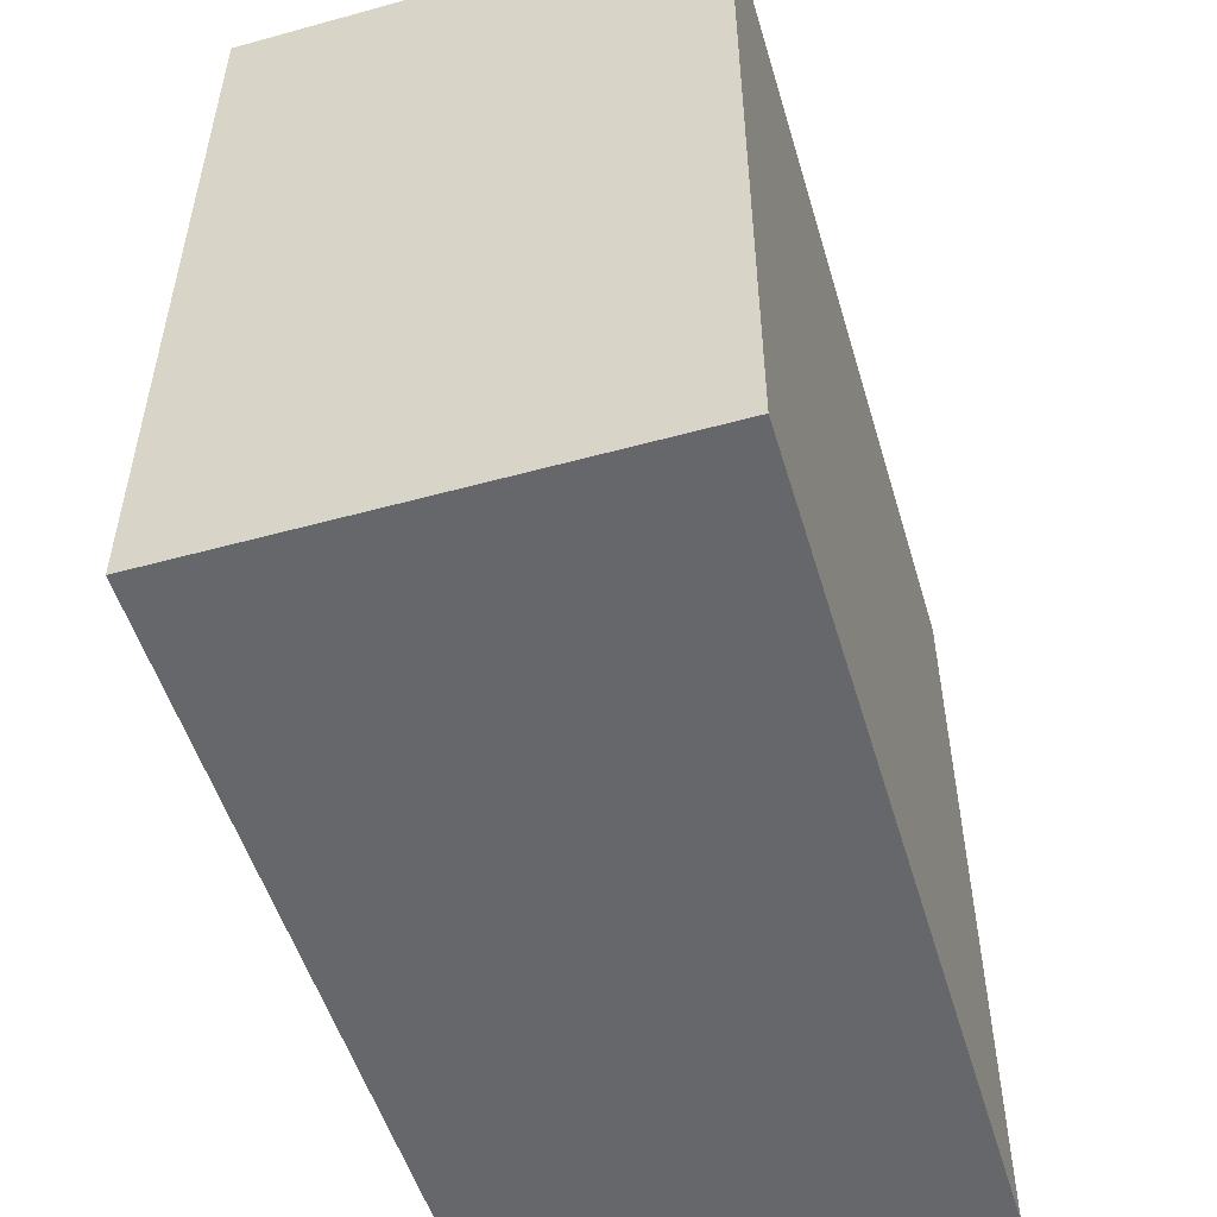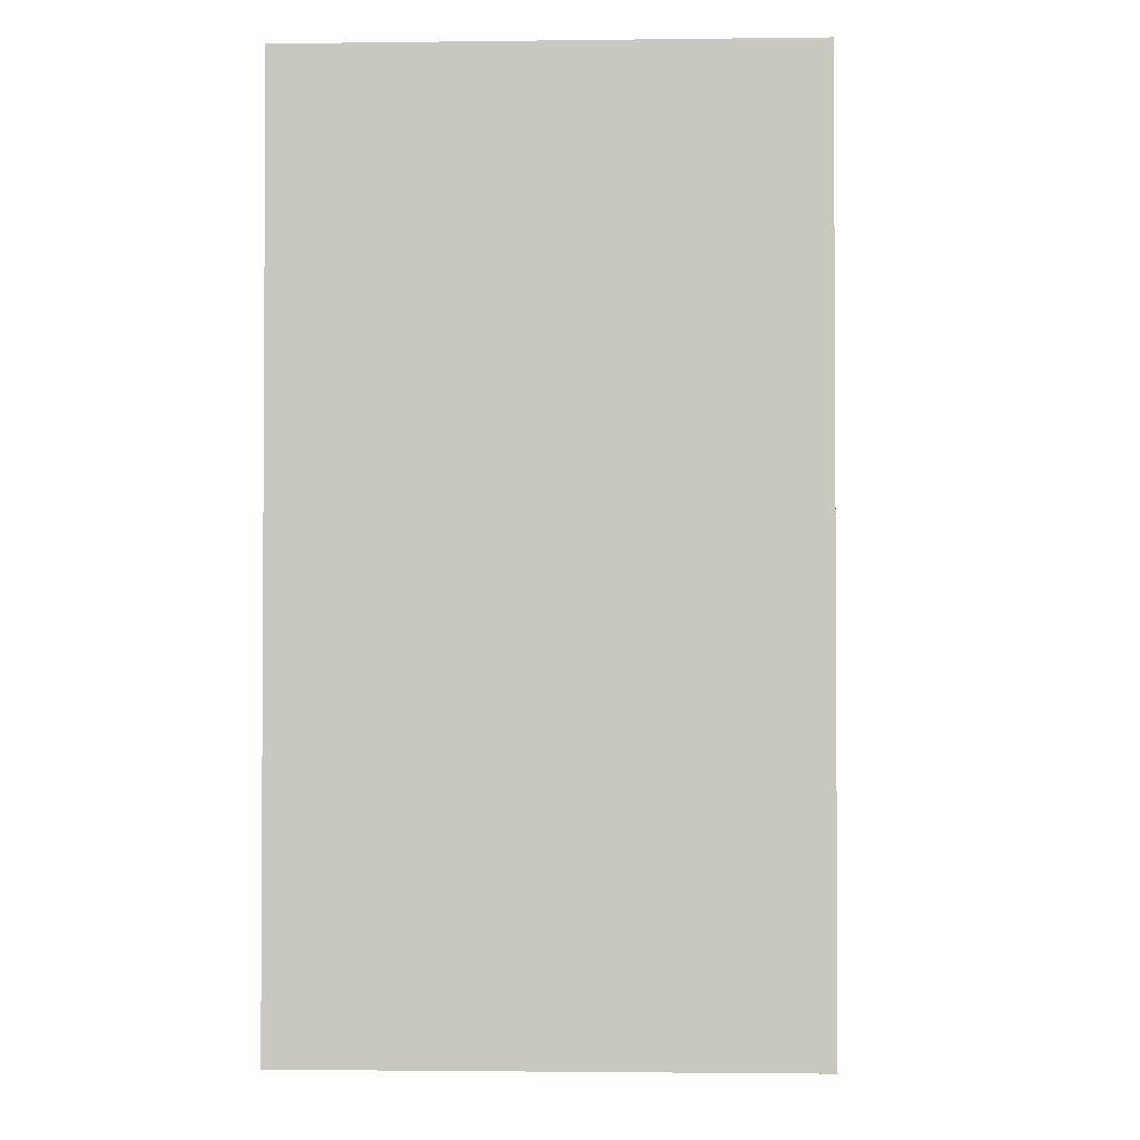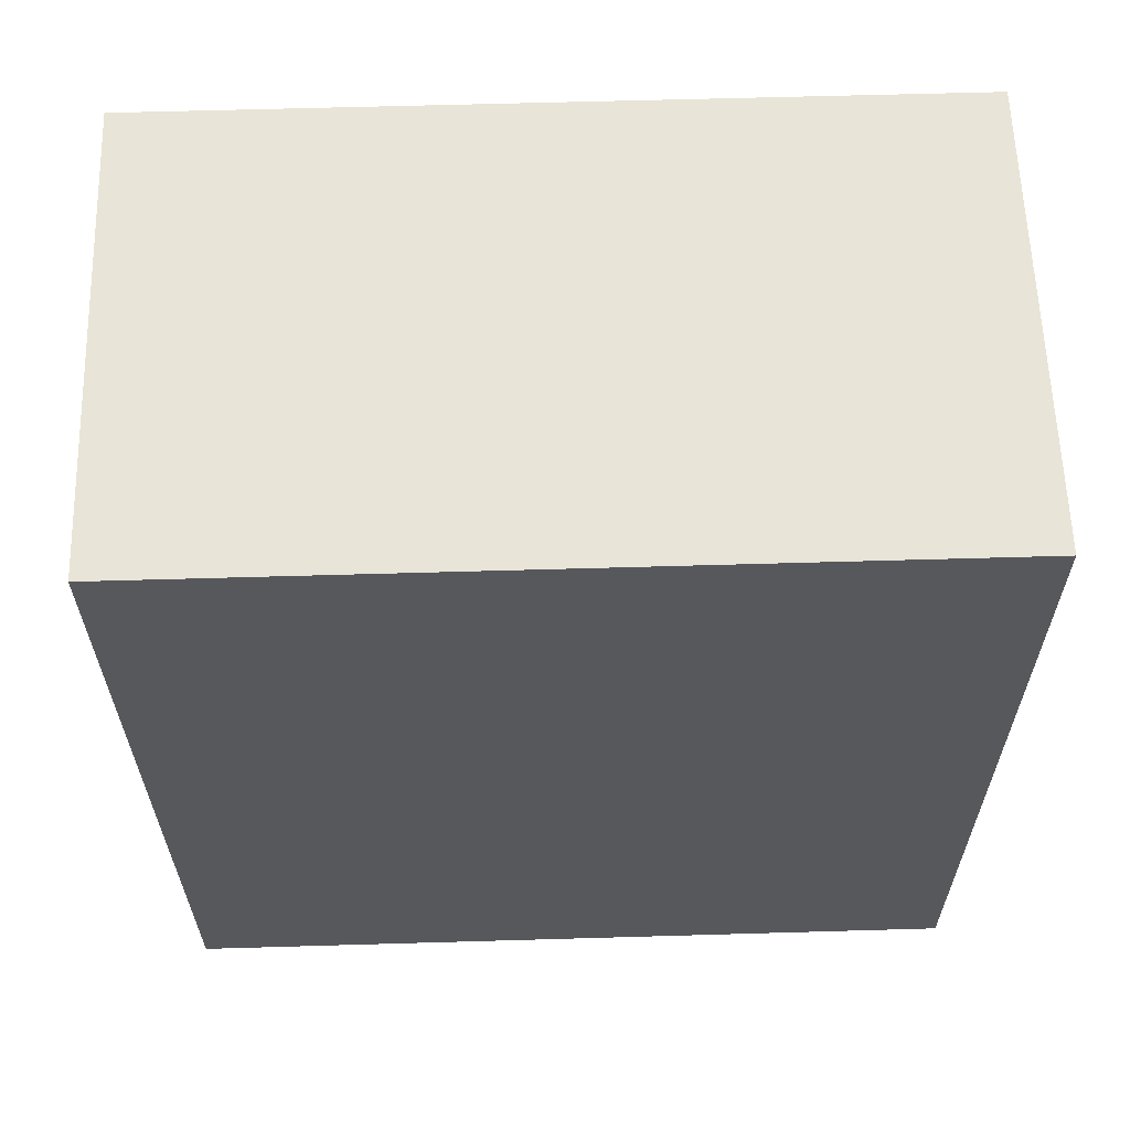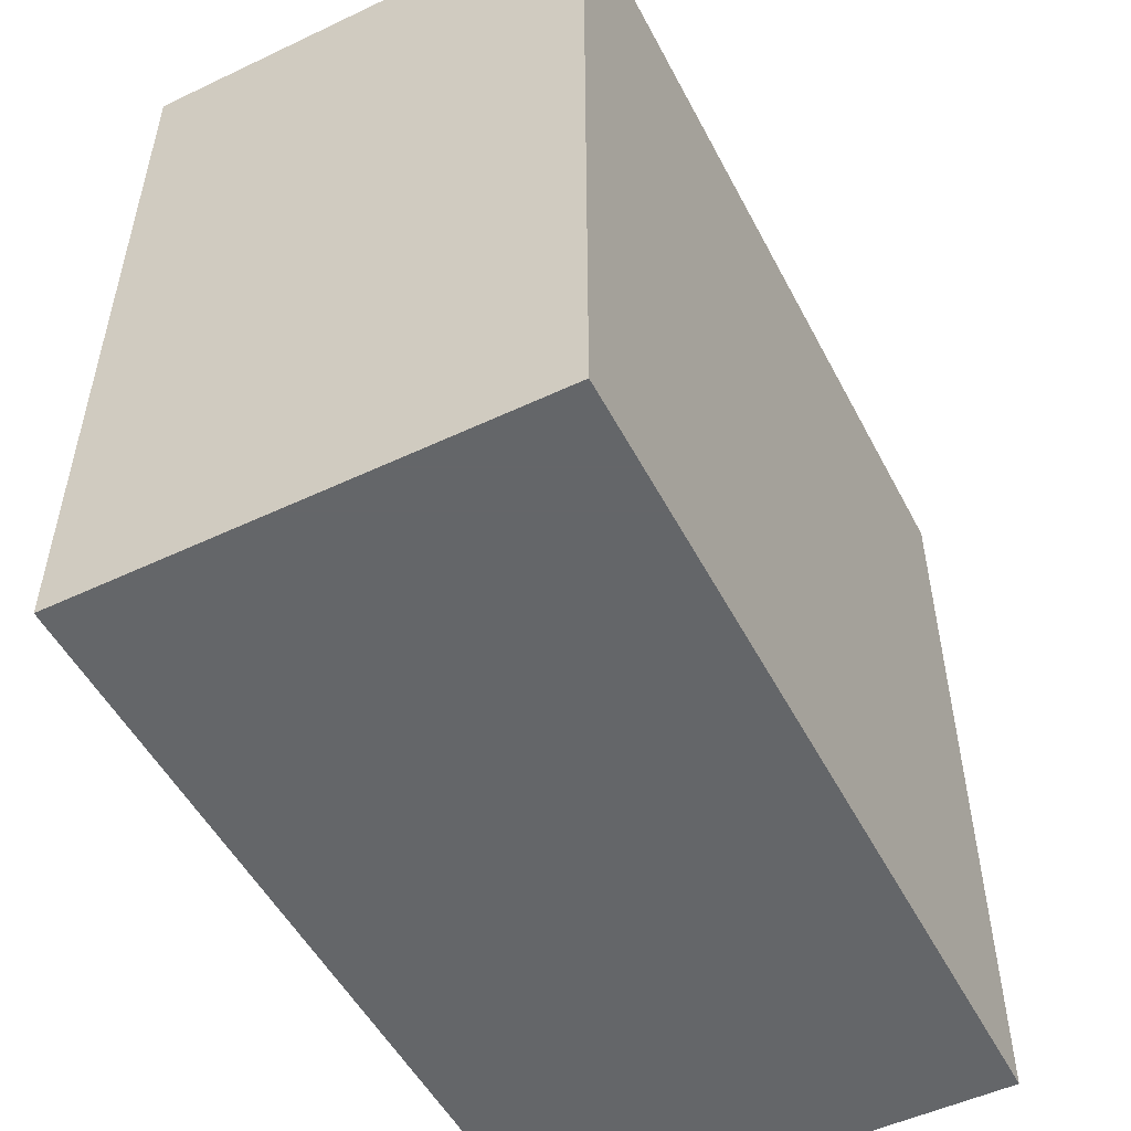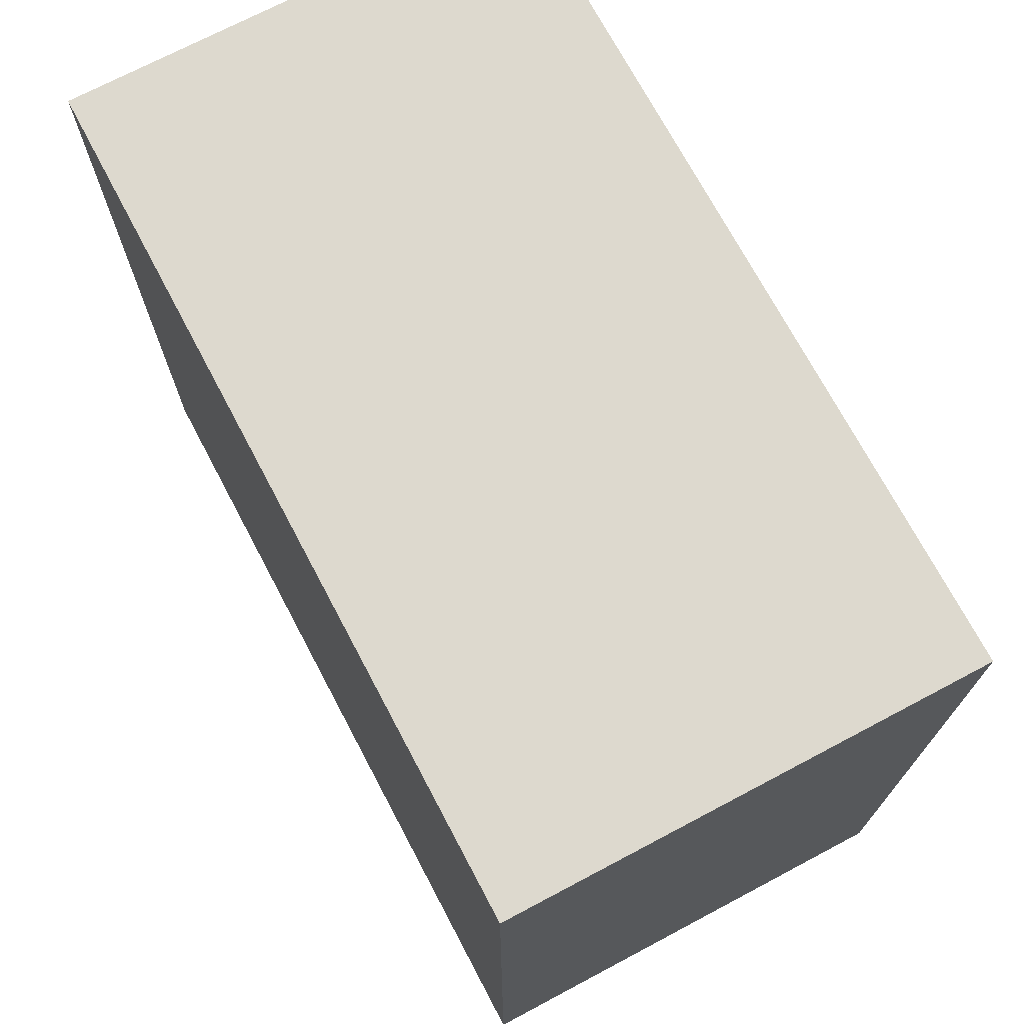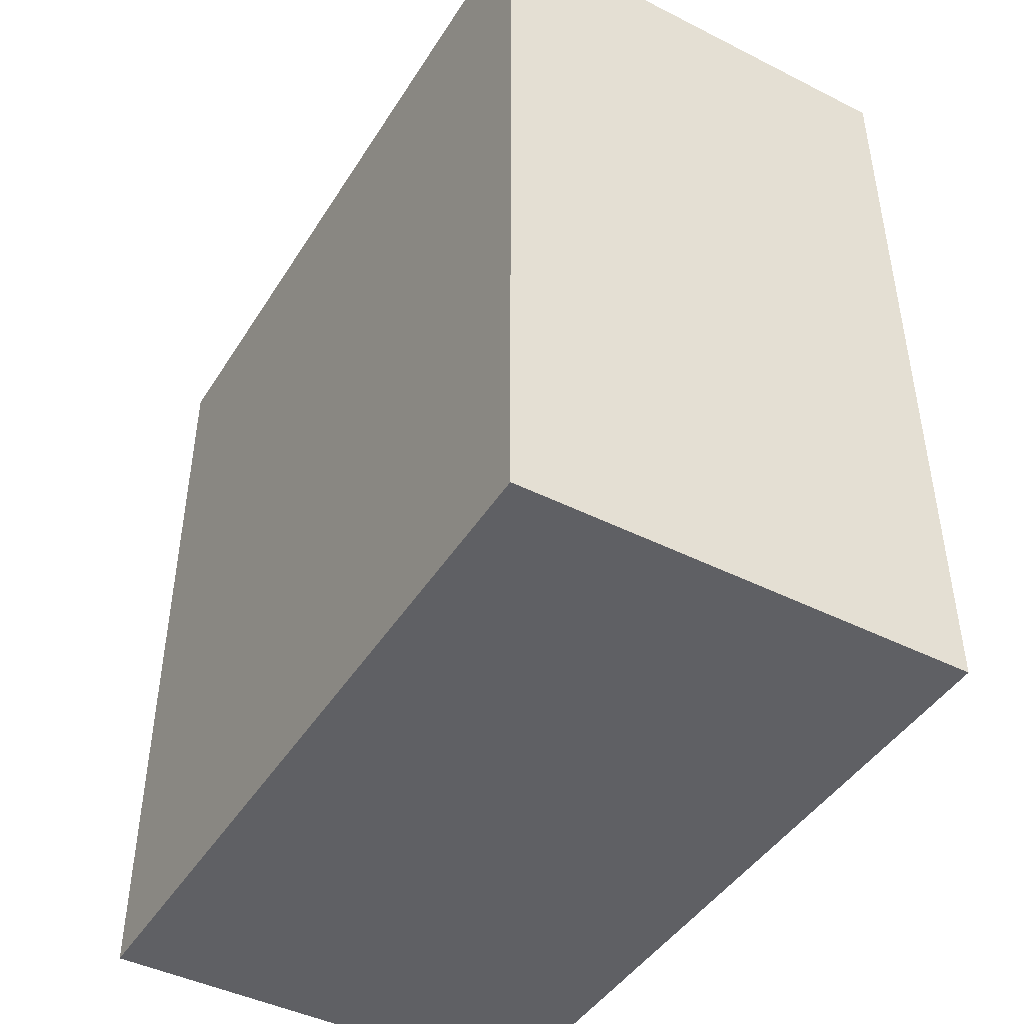
<metadata>
{"format":"obj","ext":"obj","renderer":"f3d","projection":"perspective","resolution":1024,"background":"white","views":[{"elev":-52.2,"azim":16.5,"up":"+Y"},{"elev":-2.1,"azim":-177.4,"up":"+Z"},{"elev":61.3,"azim":-91.7,"up":"+Z"},{"elev":-51.7,"azim":27.1,"up":"+Y"},{"elev":71.8,"azim":-27.9,"up":"+Y"},{"elev":-44.6,"azim":149.7,"up":"+Z"}]}
</metadata>
<code>
v 0.007979 -0.014 0.1439
v 0.007979 -0.014 0.007576
v 0.007979 0.1148 0.007576
v -0.06778 0.1148 0.1439
v -0.06778 -0.014 0.1439
v -0.06778 0.1148 0.007576
v 0.007979 0.1148 0.1439
v -0.06778 -0.014 0.007576
f 1 2 3
f 5 2 1
f 6 4 3
f 6 5 4
f 7 1 3
f 7 3 4
f 7 5 1
f 7 4 5
f 8 2 5
f 8 5 6
f 8 6 3
f 8 3 2

</code>
